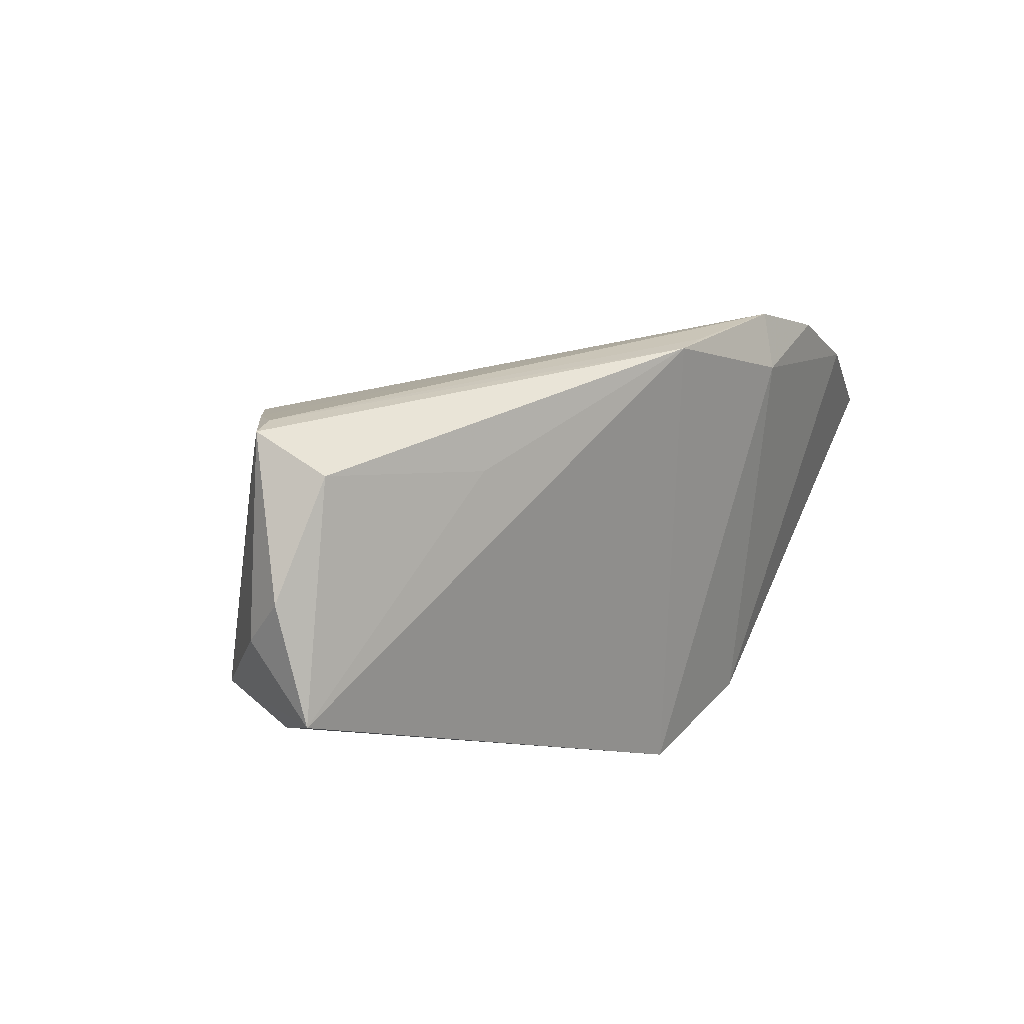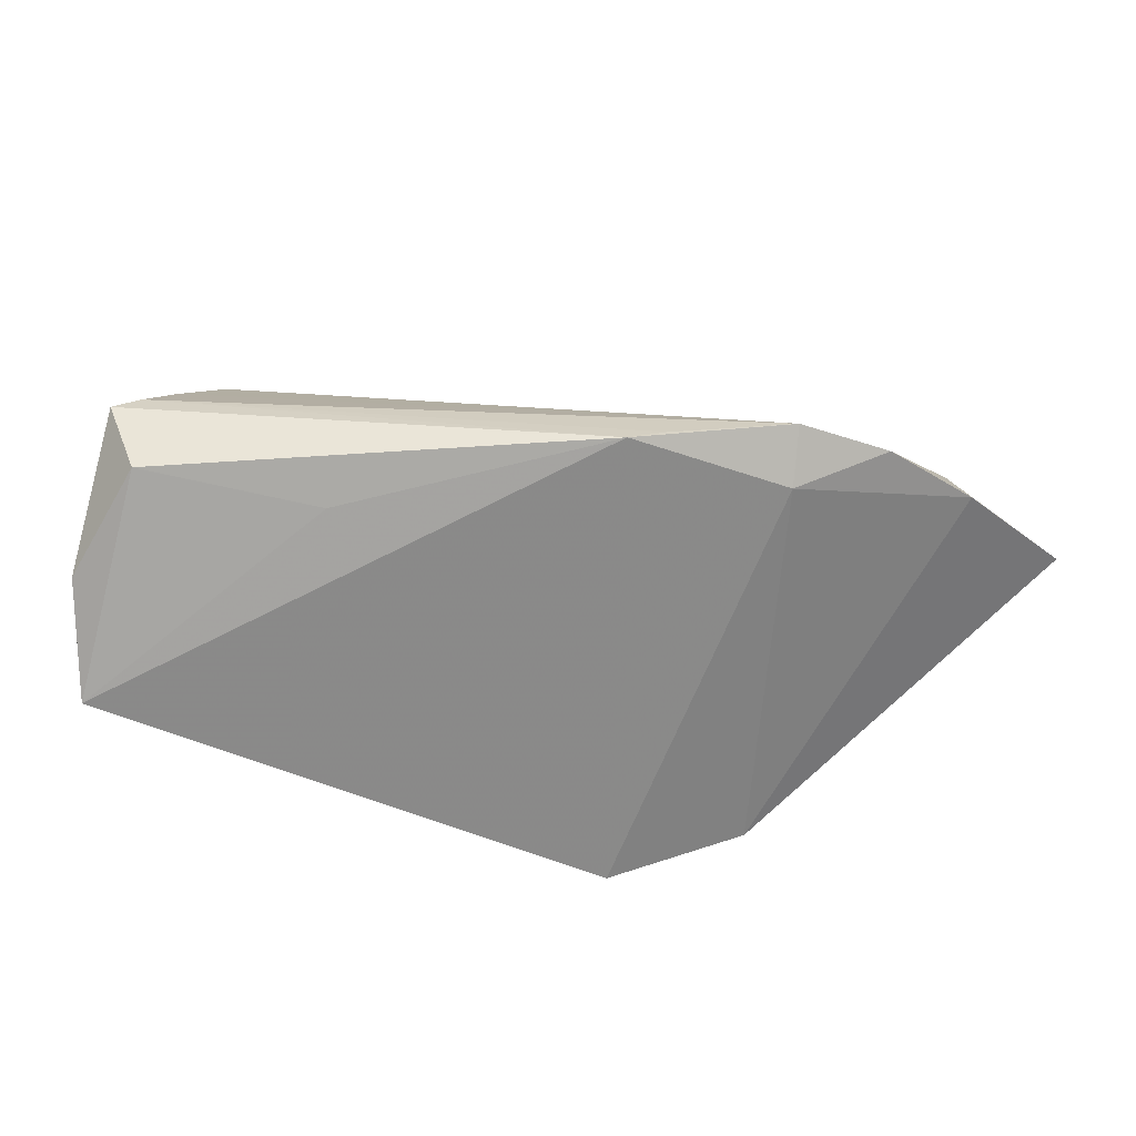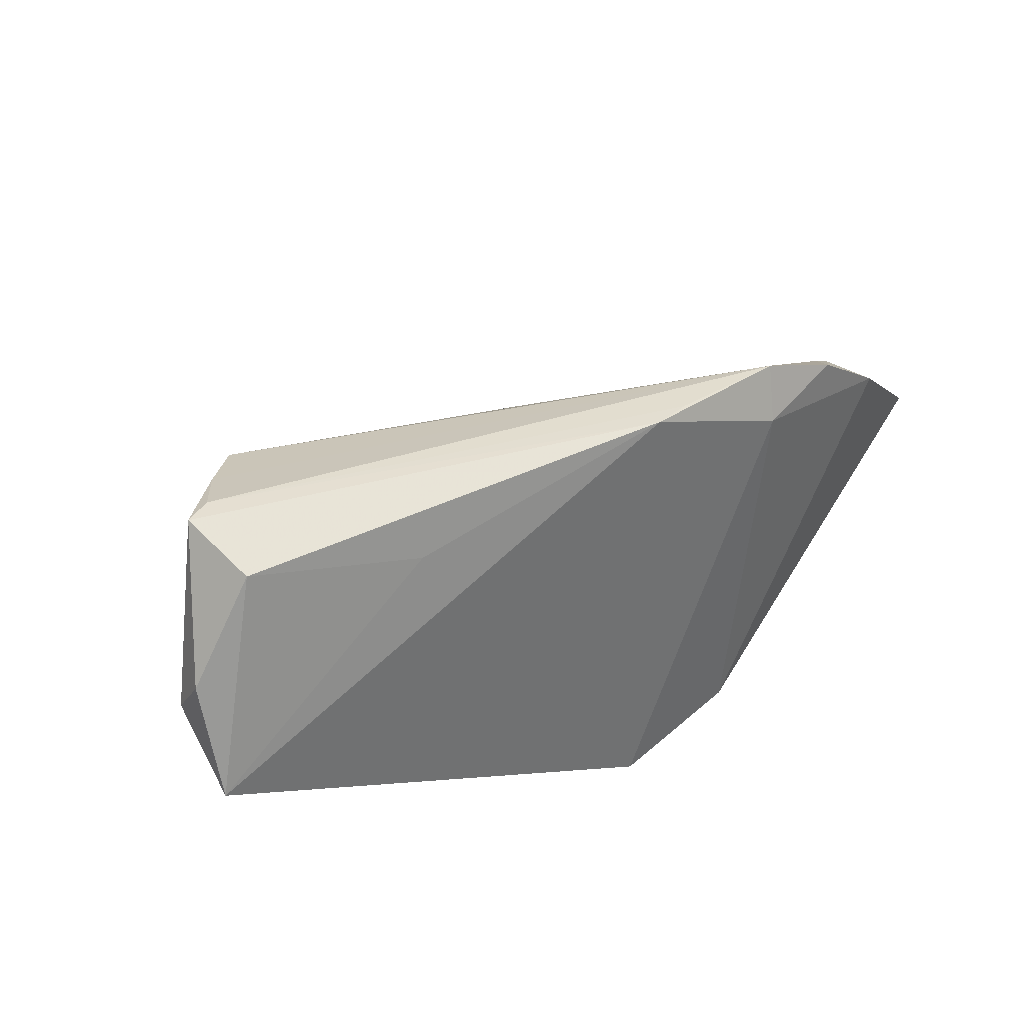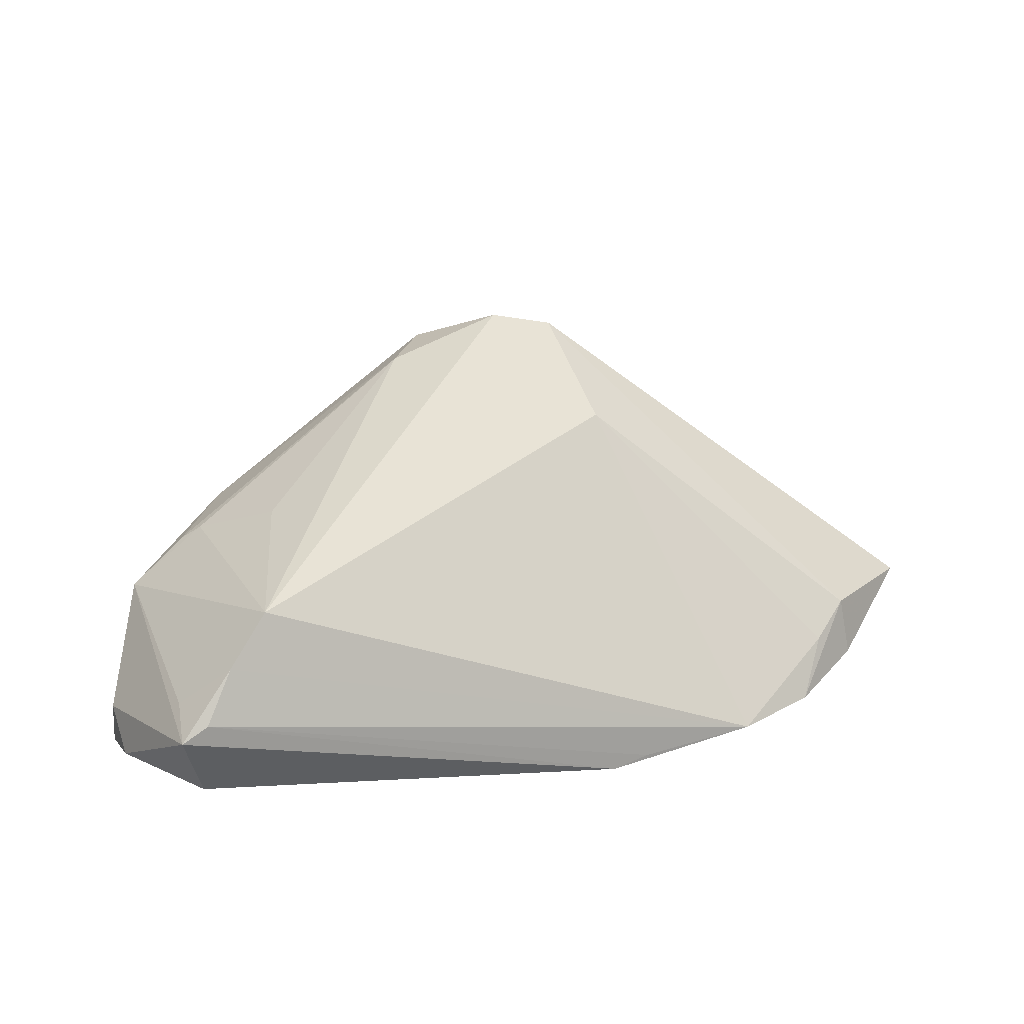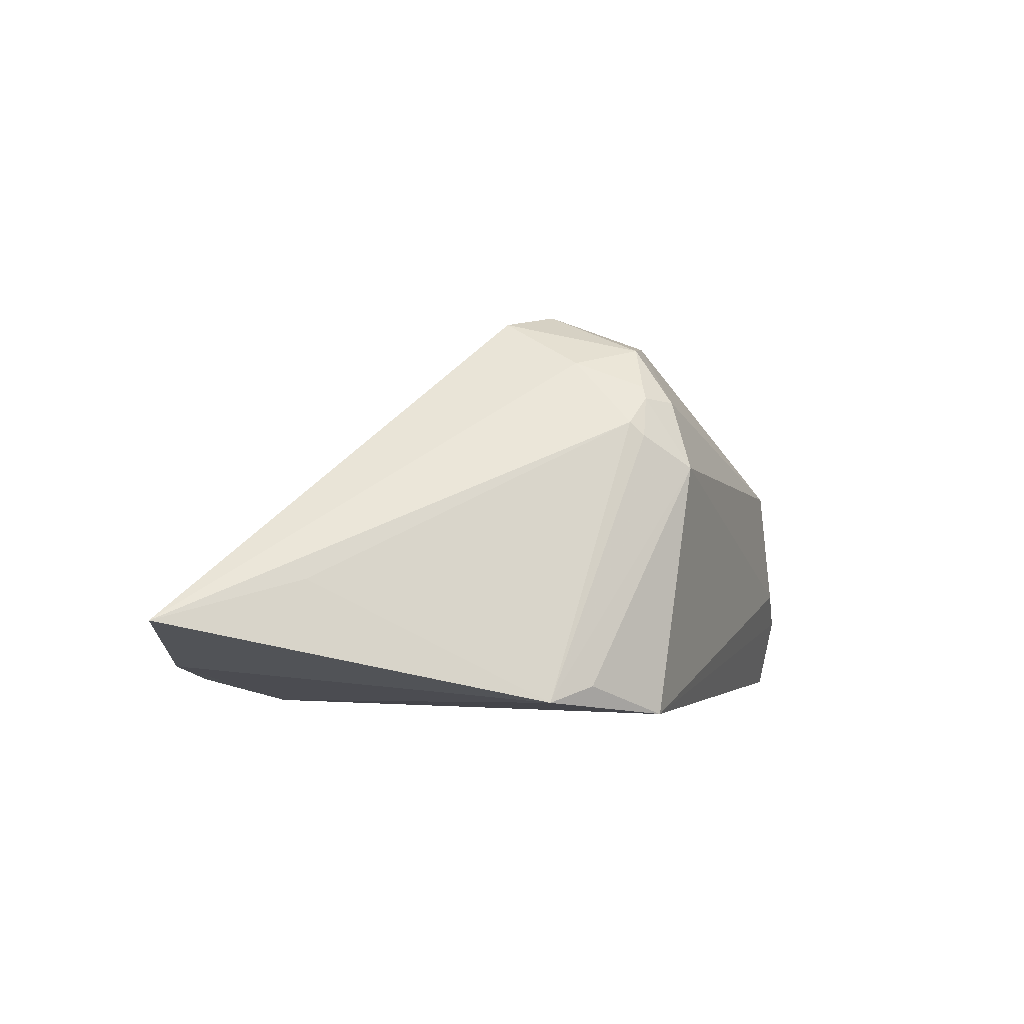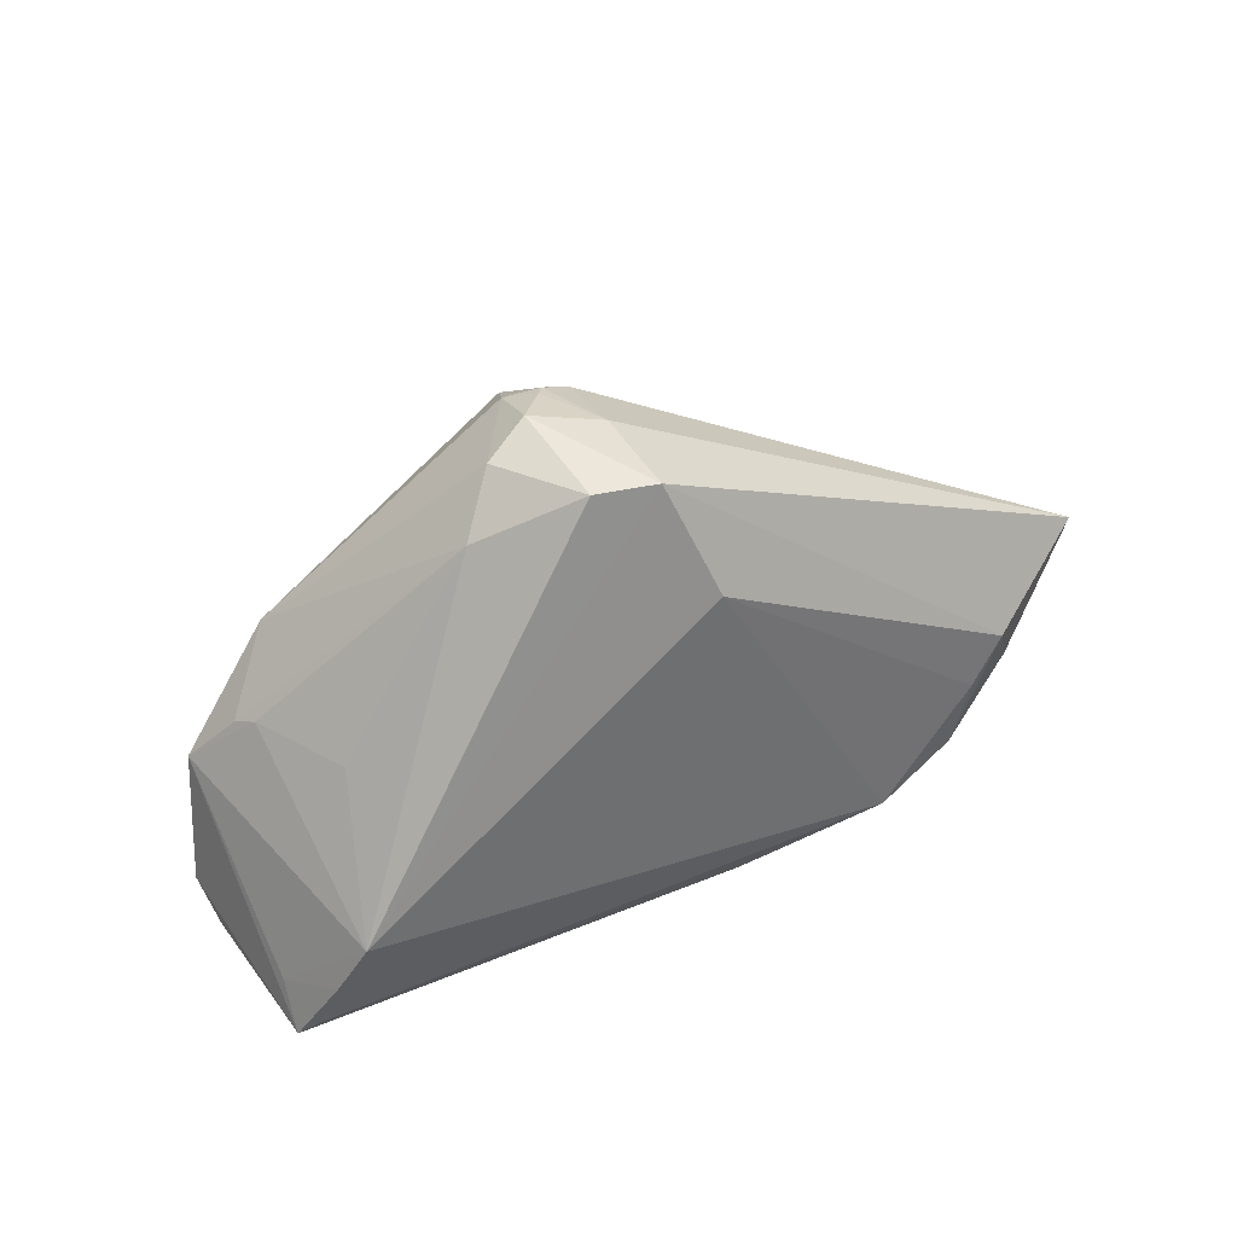
<metadata>
{"format":"obj","ext":"obj","renderer":"f3d","projection":"perspective","resolution":1024,"background":"white","views":[{"elev":22.9,"azim":136.3,"up":"+Y"},{"elev":26.9,"azim":175.5,"up":"+Y"},{"elev":37.4,"azim":147.4,"up":"+Y"},{"elev":20.2,"azim":160.9,"up":"+Z"},{"elev":-1.1,"azim":-46.9,"up":"+Z"},{"elev":76.2,"azim":157.9,"up":"+Z"}]}
</metadata>
<code>
v 0.03943 -0.003627 0.001582
v -0.003955 0.0266 -0.0243
v 0.03222 0.005301 0.005776
v 0.01286 -0.008005 0.01944
v 0.007977 -0.01486 0.02032
v -0.03798 -0.003884 -0.008081
v 0.04149 -0.01064 -0.0115
v -0.01249 -0.02436 -0.02046
v -0.005073 -0.01537 0.01774
v -0.0006189 -0.02257 0.01334
v 0.04164 0.0248 -0.004976
v 0.04781 -0.00449 -0.005336
v 0.04698 0.02094 -0.01004
v 3.27e-06 -0.02162 0.01479
v 0.0527 0.006019 -0.0163
v -0.008163 0.02655 -0.02318
v -0.003614 -0.02262 0.01037
v 0.05201 -0.001232 -0.0243
v -0.002344 -0.02606 -0.02418
v -0.03506 0.01863 -0.0149
v 0.0371 0.02296 0.0005236
v 0.05225 0.01122 -0.02021
v 0.04157 -0.004875 -9.969e-05
v 0.003547 -0.02323 0.01294
v 0.02601 0.01931 -0.02294
v 0.04515 0.02321 -0.0201
v -0.02163 0.02634 -0.02165
v 0.04481 0.0266 -0.0107
v 0.04776 0.0266 -0.01242
v -0.03137 0.02265 -0.02089
v 0.03514 -0.0136 0.001915
v 0.002905 -0.0266 0.004961
v -0.0527 0.005357 -0.01259
v 0.002654 -0.01838 0.01956
v -0.04087 0.01603 -0.0186
v -0.00689 -0.005711 0.02296
v -0.009345 0.004956 0.01355
v -0.002368 -0.02375 0.008777
v -0.03985 0.01518 -0.01179
v 0.0001354 -0.006832 0.0243
v 0.0482 -0.006164 -0.01559
v -0.02085 0.02023 -0.02392
v -0.01775 -0.02255 -0.02215
f 42 2 19
f 43 42 19
f 37 20 39
f 33 36 39
f 39 36 37
f 30 39 20
f 37 36 21
f 26 2 29
f 29 12 15
f 19 2 18
f 18 41 19
f 18 12 41
f 18 15 12
f 6 17 33
f 33 43 6
f 6 43 17
f 19 41 7
f 7 32 19
f 8 43 19
f 19 32 8
f 8 32 43
f 17 43 38
f 43 32 38
f 13 12 29
f 13 21 12
f 40 21 36
f 33 17 9
f 9 36 33
f 35 43 33
f 33 39 35
f 39 30 35
f 42 43 35
f 35 30 42
f 2 42 27
f 42 30 27
f 27 30 20
f 27 20 37
f 37 21 27
f 12 21 1
f 1 21 3
f 22 26 29
f 29 15 22
f 22 18 26
f 15 18 22
f 2 26 25
f 25 18 2
f 26 18 25
f 11 13 29
f 21 13 11
f 11 27 21
f 4 40 5
f 4 1 3
f 3 21 4
f 21 40 4
f 32 7 31
f 31 24 32
f 41 12 31
f 31 7 41
f 5 24 31
f 31 4 5
f 2 27 16
f 28 11 29
f 27 11 28
f 28 16 27
f 29 2 28
f 2 16 28
f 10 9 17
f 10 14 9
f 17 38 10
f 24 14 10
f 10 38 32
f 32 24 10
f 9 14 34
f 36 9 34
f 34 24 5
f 34 14 24
f 34 40 36
f 5 40 34
f 12 1 23
f 23 31 12
f 1 4 23
f 4 31 23

</code>
